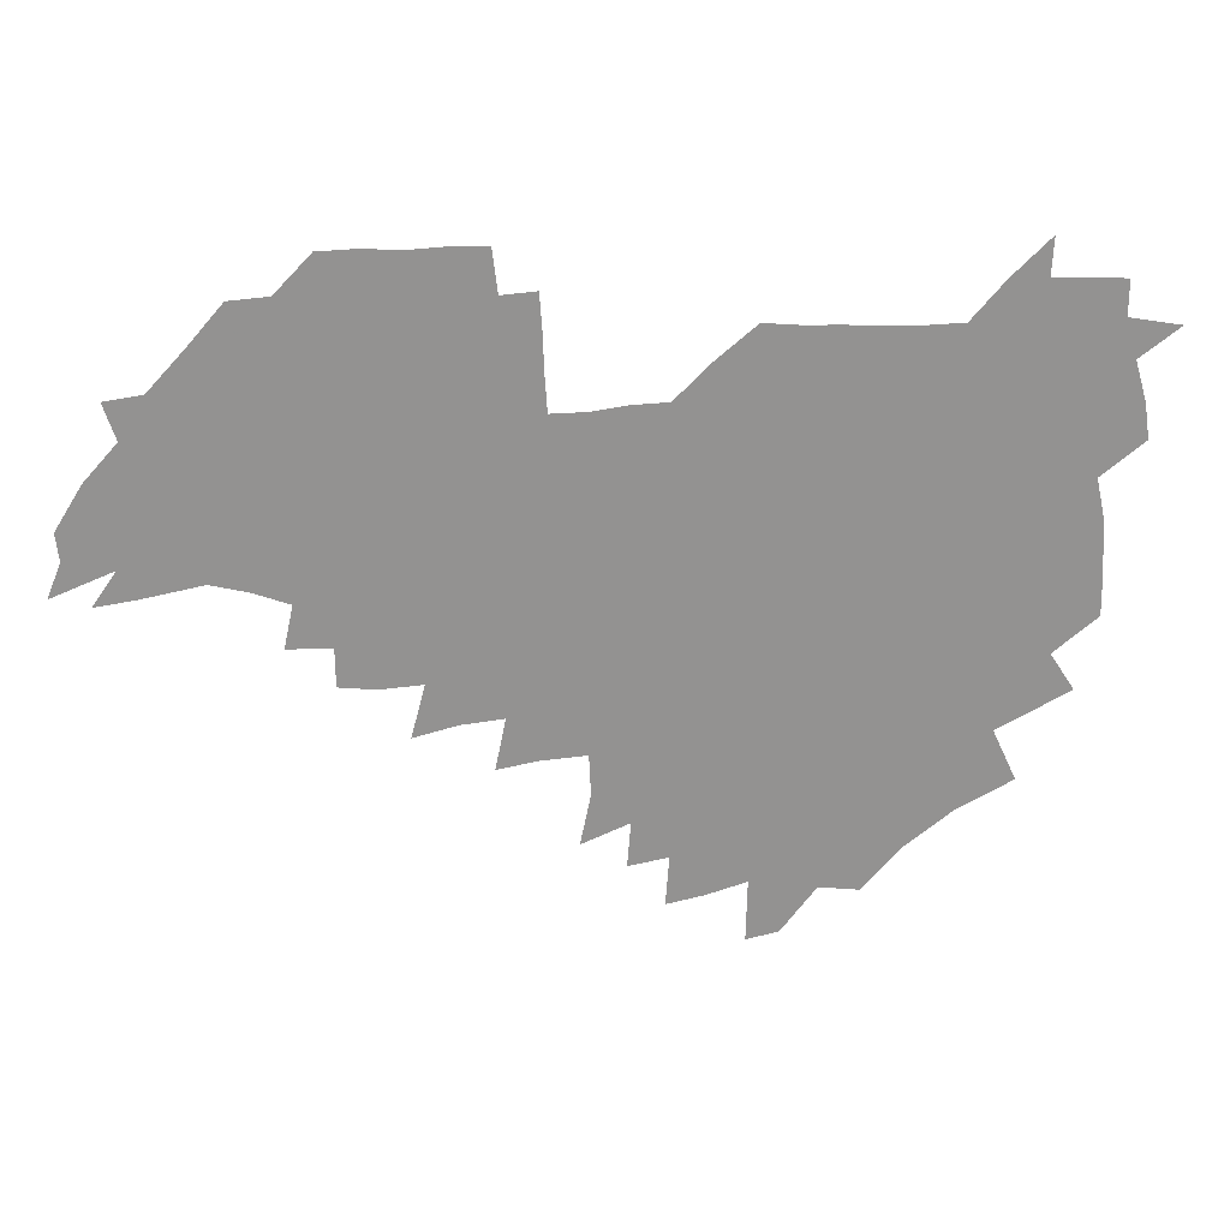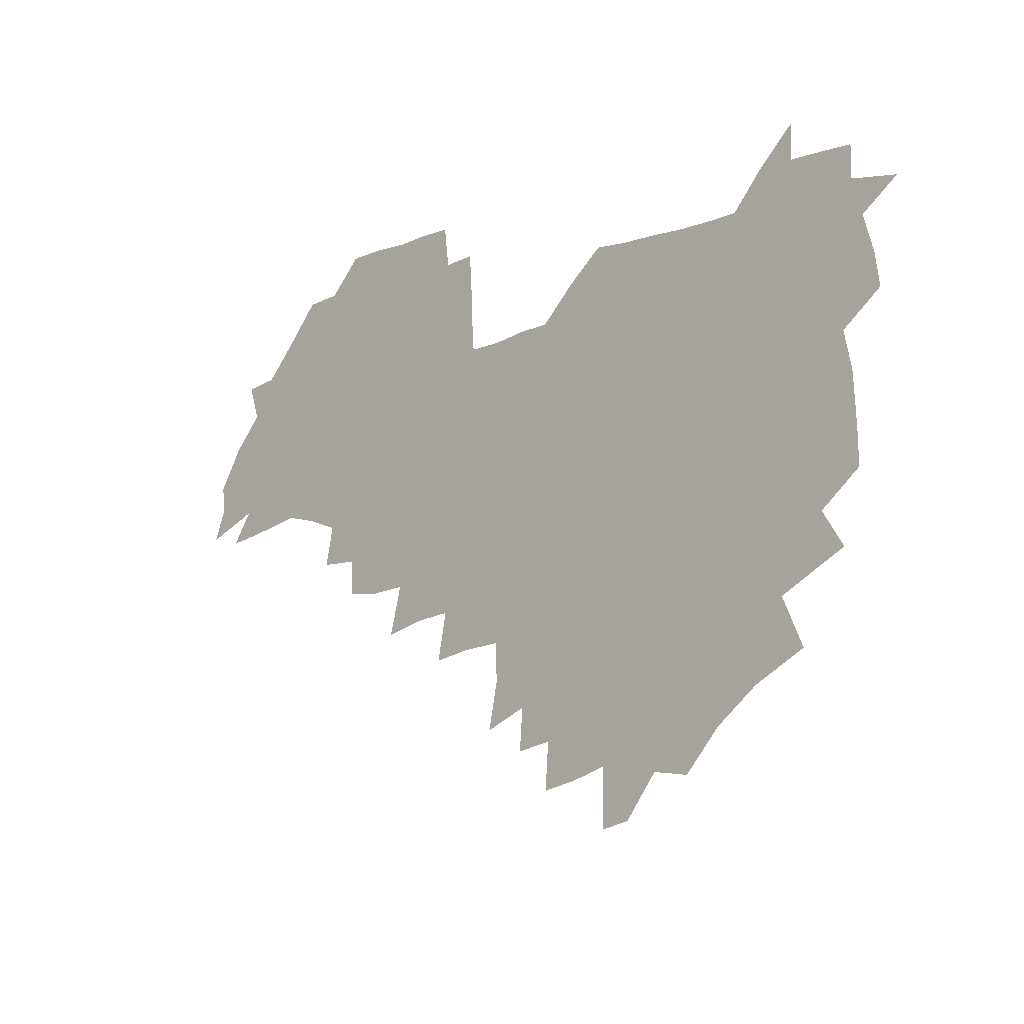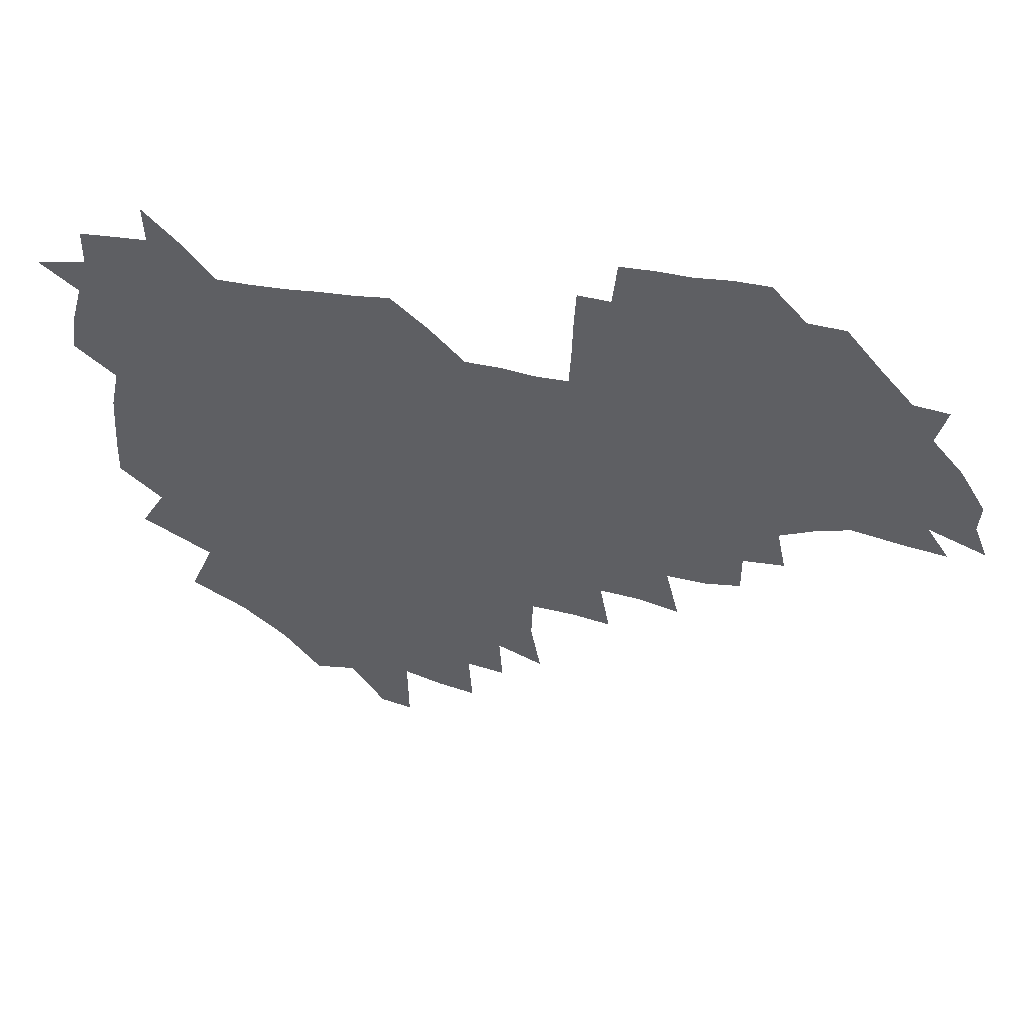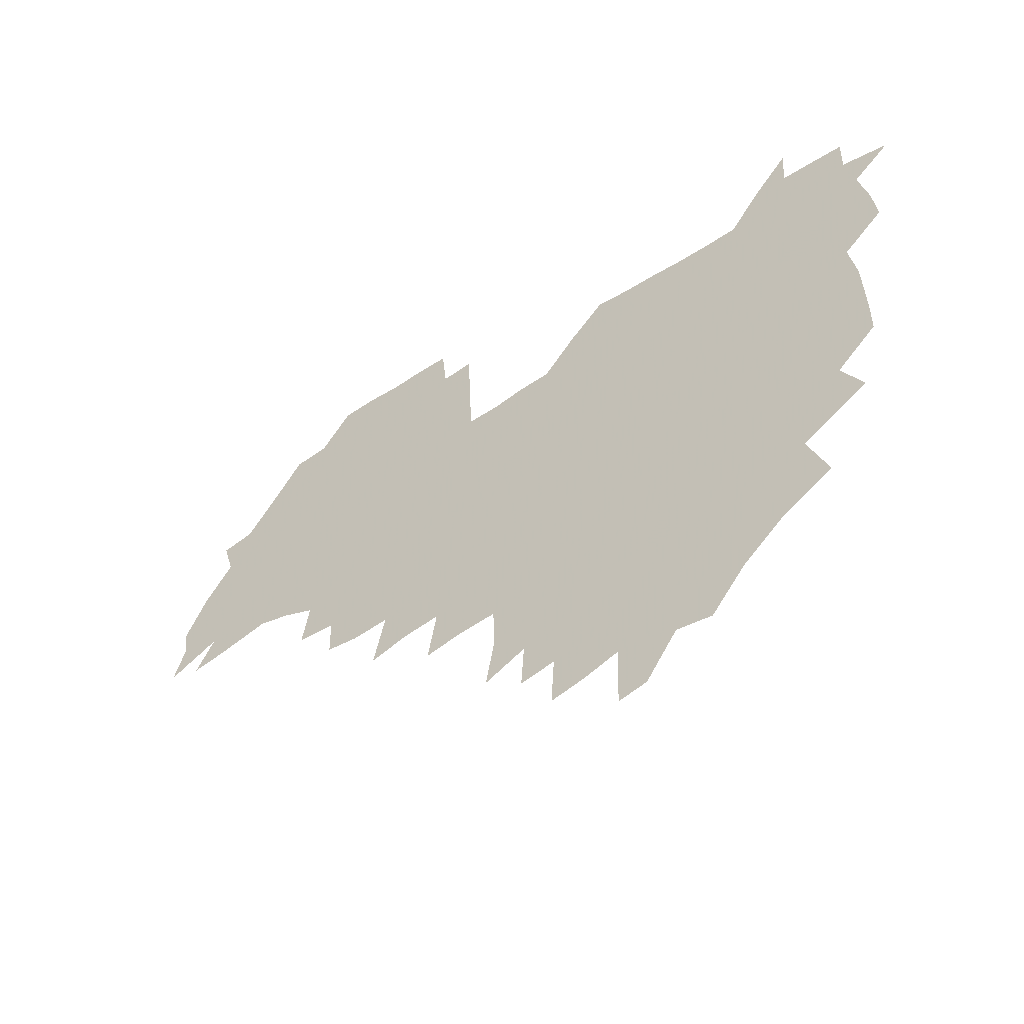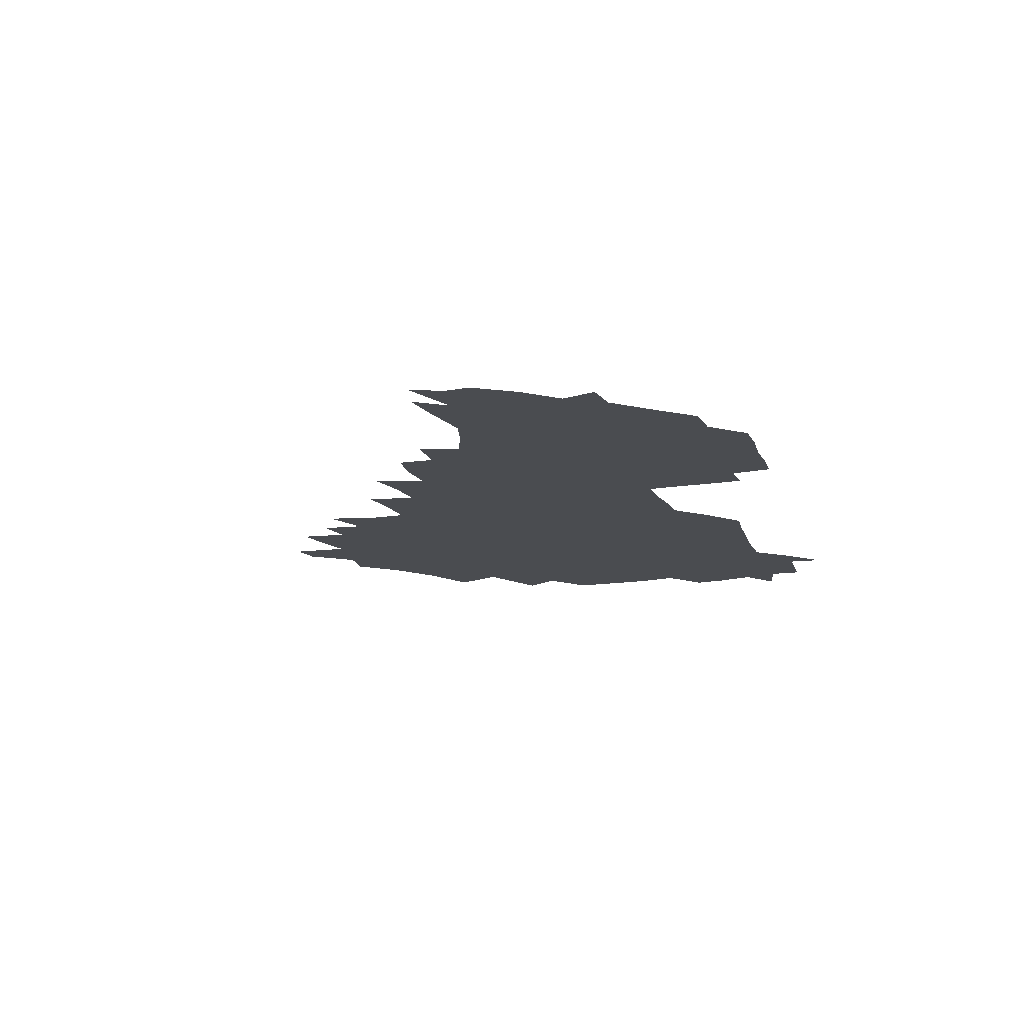
<metadata>
{"format":"obj","ext":"obj","renderer":"f3d","projection":"perspective","resolution":1024,"background":"white","views":[{"elev":24.0,"azim":174.7,"up":"+Y"},{"elev":-11.7,"azim":-137.0,"up":"+Y"},{"elev":43.2,"azim":11.9,"up":"+Y"},{"elev":-47.5,"azim":-143.3,"up":"+Y"},{"elev":-14.7,"azim":106.3,"up":"+Z"}]}
</metadata>
<code>
v 208.1 265.5 0
v 217.5 222.4 0
v 219.7 236.8 0
v 224.5 253.2 0
v 229.1 269.1 0
v 229.1 283.4 0
v 229.9 153.2 0
v 230.1 165.7 0
v 230.8 178.6 0
v 231.7 192.3 0
v 235.2 208.4 0
v 237.6 224 0
v 238.2 238.9 0
v 240.3 254.2 0
v 242.6 269.6 0
v 243.2 284 0
v 237.9 123.1 0
v 247.8 138.5 0
v 251.7 152.7 0
v 252.5 166.3 0
v 250.9 180.2 0
v 251 194.5 0
v 251.4 209.1 0
v 254.6 224.7 0
v 254 239.5 0
v 254.6 254.2 0
v 255.7 269 0
v 257.9 284.4 0
v 257.2 299.8 0
v 258 86.11 0
v 267.7 107.3 0
v 269.1 123.2 0
v 275.2 139 0
v 278 153.2 0
v 274.4 167.2 0
v 270.5 181.2 0
v 267 195.3 0
v 268.9 210 0
v 270.3 224.9 0
v 270.1 239.7 0
v 270.9 254.6 0
v 272.1 269.5 0
v 273 284.4 0
v 281.2 73.68 0
v 287.6 93.98 0
v 288.1 108.9 0
v 289.2 124.2 0
v 291.5 139.4 0
v 291 153 0
v 292.7 167.2 0
v 289 181.6 0
v 286.2 196 0
v 285.6 210.5 0
v 284.2 225.1 0
v 285.1 239.6 0
v 285.3 254.3 0
v 286.5 268.8 0
v 300.3 58.71 0
v 303.2 79.33 0
v 302.6 93.83 0
v 303.8 109.5 0
v 304.8 124.5 0
v 306.4 139.6 0
v 305.4 153.2 0
v 307.1 167.4 0
v 307 181.3 0
v 303.9 195.9 0
v 303.4 210.3 0
v 302.3 225 0
v 301 239.6 0
v 301.3 254 0
v 301.2 268.3 0
v 316.2 40.69 0
v 317.9 63.53 0
v 318.1 79.88 0
v 318.1 94.91 0
v 318.5 109.8 0
v 319.1 124.7 0
v 321 140.4 0
v 321.6 154.4 0
v 320.7 167.6 0
v 320.6 181.6 0
v 320.5 195.7 0
v 319.4 210.1 0
v 319.8 224.4 0
v 317.9 239.2 0
v 316.9 253.9 0
v 316.1 268.4 0
v 332.8 42.76 0
v 332.8 65.71 0
v 332.9 81.27 0
v 332.6 95.55 0
v 333.8 111.7 0
v 333.7 125.6 0
v 333.9 139.5 0
v 334.1 153.8 0
v 335.2 168.4 0
v 334.8 181.8 0
v 334.5 195.7 0
v 333.6 210.2 0
v 333.3 224.6 0
v 333.1 239.1 0
v 332.6 253.6 0
v 330.6 269.3 0
v 347.4 23.75 0
v 346.9 47.4 0
v 346.7 65.46 0
v 346.9 81.84 0
v 346.8 95.7 0
v 347.2 111.6 0
v 347.2 124.6 0
v 347.6 139.6 0
v 347.9 154.4 0
v 348 168.6 0
v 348.1 182 0
v 347.8 196.1 0
v 347.6 210.3 0
v 347 224.8 0
v 347.5 239.1 0
v 346.8 253.7 0
v 345.6 269.6 0
v 360.7 20.86 0
v 360.1 46.64 0
v 360.9 62.24 0
v 360.7 80.5 0
v 360.8 95.85 0
v 360.8 110.7 0
v 361.1 125 0
v 361.3 139.3 0
v 361.5 153.6 0
v 361.7 167.9 0
v 361.7 182.1 0
v 361.7 196.2 0
v 361.6 210.5 0
v 361.7 224.8 0
v 361.4 239.6 0
v 360.8 254.5 0
v 360.4 270.8 0
v 361 286 0
v 376.5 41.58 0
v 375.5 61.27 0
v 374.6 80.8 0
v 374.9 94.71 0
v 375.1 109.3 0
v 375 124.4 0
v 375.7 138.3 0
v 375.8 152.8 0
v 375.5 168.2 0
v 375.6 182.1 0
v 375.8 196.3 0
v 375.8 210.7 0
v 375.8 225.1 0
v 376.4 241.3 0
v 376.5 257.3 0
v 392.1 38.31 0
v 390.6 58.84 0
v 389.4 77.98 0
v 389.3 93.42 0
v 389.4 108.6 0
v 389.6 123.1 0
v 390.5 137.1 0
v 390.6 151.7 0
v 389.3 168.3 0
v 389.5 182.3 0
v 389.9 196.3 0
v 390.1 210.7 0
v 390.4 225.3 0
v 391.5 242.5 0
v 406.8 55.86 0
v 405.4 74.45 0
v 403.8 92.04 0
v 405.1 106.4 0
v 405.2 121.4 0
v 405.8 136 0
v 405.4 151.4 0
v 405 166.7 0
v 404.5 181.7 0
v 404.2 196.4 0
v 404.4 210.6 0
v 404.7 224.8 0
v 406.1 241.9 0
v 424.9 66.17 0
v 420.5 87.24 0
v 421.3 103.9 0
v 422.7 118.5 0
v 420.8 135.9 0
v 420.7 150.6 0
v 419.7 166.6 0
v 419.2 181.5 0
v 418.6 196.4 0
v 418.7 210.6 0
v 419.2 224.9 0
v 420.6 239.8 0
v 439.7 102.6 0
v 437.3 120.3 0
v 436.9 134.9 0
v 435.7 150.6 0
v 434.3 166.8 0
v 434.1 181.1 0
v 432.6 196.6 0
v 433.8 210.6 0
v 433.6 224.7 0
v 435.3 239.6 0
v 436.2 253.8 0
v 436.8 270.5 0
v 437.8 284.5 0
v 456.4 99.55 0
v 452.1 120.6 0
v 451.4 135.8 0
v 450.2 151.5 0
v 449.1 166.8 0
v 448.6 181.5 0
v 447.5 196.3 0
v 448.4 210.4 0
v 447.6 224.5 0
v 448.8 238.9 0
v 449.7 253.3 0
v 450.9 268.9 0
v 451.9 283.4 0
v 454 301.1 0
v 469.4 118.8 0
v 466.3 136.5 0
v 465 151.9 0
v 463.1 167.9 0
v 462.8 182.1 0
v 463.1 196.3 0
v 462.1 210.7 0
v 460.5 224.3 0
v 464 239.6 0
v 465.1 254.4 0
v 464.9 268.4 0
v 466 283.3 0
v 468.7 301.2 0
v 487.2 114.2 0
v 481.5 135.9 0
v 480 152.2 0
v 479.5 167 0
v 478 182.2 0
v 478.2 196.5 0
v 478.1 210.9 0
v 477.9 225.3 0
v 479.4 240.1 0
v 479.2 254.3 0
v 480.4 269.2 0
v 481.6 284.3 0
v 483.4 300.4 0
v 498.7 134.6 0
v 496 152.1 0
v 494.1 167.8 0
v 493.1 182.4 0
v 493 196.7 0
v 493.5 211 0
v 493.4 225.4 0
v 494.1 240 0
v 494.7 254.6 0
v 496.9 270.1 0
v 496.8 284.4 0
v 499.5 301.2 0
v 513.8 136.2 0
v 514 151.8 0
v 510.6 168.2 0
v 509.4 182.8 0
v 506.4 197.5 0
v 506.8 211 0
v 509.2 225.7 0
v 508.7 239.9 0
v 509.6 254.4 0
v 512.3 270.1 0
v 511 284 0
v 514.7 300.6 0
v 531.9 152.4 0
v 528.1 169.7 0
v 525.4 183.8 0
v 524.8 197.7 0
v 522.7 211.6 0
v 523.6 225.6 0
v 522.4 239.7 0
v 523.8 253.8 0
v 526.1 269.3 0
v 529.5 285.2 0
v 542.6 175.1 0
v 540 186.1 0
v 538.7 198.7 0
v 537.4 212 0
v 537 225.5 0
v 540.8 239.8 0
v 540 253.9 0
v 542.3 268.6 0
v 545.6 284 0
v 558.1 178.8 0
v 555.1 188.7 0
v 553 199.8 0
v 552.3 212 0
v 553.7 225.1 0
v 556.4 238.8 0
v 557.2 253.1 0
v 559.9 267.6 0
v 582.9 174 0
v 569.3 189.3 0
v 567.9 200 0
v 567.9 211.4 0
v 569.9 223.7 0
v 570.2 237.3 0
v 575 251.2 0
v 599.4 171.5 0
v 589.8 185.5 0
v 585.2 198.2 0
v 583.2 210.2 0
v 584 221.5 0
v 585.4 234.1 0
v 590.3 249 0
v 614.8 175.4 0
v 609 189.5 0
v 610.2 200.9 0
v 599.1 218.9 0
f 4 5 1
f 11 12 2
f 2 12 3
f 12 13 3
f 3 13 4
f 13 14 4
f 4 14 5
f 14 15 5
f 5 15 6
f 15 16 6
f 18 19 7
f 7 19 8
f 19 20 8
f 8 20 9
f 20 21 9
f 9 21 10
f 21 22 10
f 10 22 11
f 22 23 11
f 11 23 12
f 23 24 12
f 12 24 13
f 24 25 13
f 13 25 14
f 25 26 14
f 14 26 15
f 26 27 15
f 15 27 16
f 27 28 16
f 31 32 17
f 17 32 18
f 32 33 18
f 18 33 19
f 33 34 19
f 19 34 20
f 34 35 20
f 20 35 21
f 35 36 21
f 21 36 22
f 36 37 22
f 22 37 23
f 37 38 23
f 23 38 24
f 38 39 24
f 24 39 25
f 39 40 25
f 25 40 26
f 40 41 26
f 26 41 27
f 41 42 27
f 27 42 28
f 42 43 28
f 28 43 29
f 44 45 30
f 30 45 31
f 45 46 31
f 31 46 32
f 46 47 32
f 32 47 33
f 47 48 33
f 33 48 34
f 48 49 34
f 34 49 35
f 49 50 35
f 35 50 36
f 50 51 36
f 36 51 37
f 51 52 37
f 37 52 38
f 52 53 38
f 38 53 39
f 53 54 39
f 39 54 40
f 54 55 40
f 40 55 41
f 55 56 41
f 41 56 42
f 56 57 42
f 42 57 43
f 58 59 44
f 44 59 45
f 59 60 45
f 45 60 46
f 60 61 46
f 46 61 47
f 61 62 47
f 47 62 48
f 62 63 48
f 48 63 49
f 63 64 49
f 49 64 50
f 64 65 50
f 50 65 51
f 65 66 51
f 51 66 52
f 66 67 52
f 52 67 53
f 67 68 53
f 53 68 54
f 68 69 54
f 54 69 55
f 69 70 55
f 55 70 56
f 70 71 56
f 56 71 57
f 71 72 57
f 73 74 58
f 58 74 59
f 74 75 59
f 59 75 60
f 75 76 60
f 60 76 61
f 76 77 61
f 61 77 62
f 77 78 62
f 62 78 63
f 78 79 63
f 63 79 64
f 79 80 64
f 64 80 65
f 80 81 65
f 65 81 66
f 81 82 66
f 66 82 67
f 82 83 67
f 67 83 68
f 83 84 68
f 68 84 69
f 84 85 69
f 69 85 70
f 85 86 70
f 70 86 71
f 86 87 71
f 71 87 72
f 87 88 72
f 73 89 74
f 89 90 74
f 74 90 75
f 90 91 75
f 75 91 76
f 91 92 76
f 76 92 77
f 92 93 77
f 77 93 78
f 93 94 78
f 78 94 79
f 94 95 79
f 79 95 80
f 95 96 80
f 80 96 81
f 96 97 81
f 81 97 82
f 97 98 82
f 82 98 83
f 98 99 83
f 83 99 84
f 99 100 84
f 84 100 85
f 100 101 85
f 85 101 86
f 101 102 86
f 86 102 87
f 102 103 87
f 87 103 88
f 103 104 88
f 105 106 89
f 89 106 90
f 106 107 90
f 90 107 91
f 107 108 91
f 91 108 92
f 108 109 92
f 92 109 93
f 109 110 93
f 93 110 94
f 110 111 94
f 94 111 95
f 111 112 95
f 95 112 96
f 112 113 96
f 96 113 97
f 113 114 97
f 97 114 98
f 114 115 98
f 98 115 99
f 115 116 99
f 99 116 100
f 116 117 100
f 100 117 101
f 117 118 101
f 101 118 102
f 118 119 102
f 102 119 103
f 119 120 103
f 103 120 104
f 120 121 104
f 105 122 106
f 122 123 106
f 106 123 107
f 123 124 107
f 107 124 108
f 124 125 108
f 108 125 109
f 125 126 109
f 109 126 110
f 126 127 110
f 110 127 111
f 127 128 111
f 111 128 112
f 128 129 112
f 112 129 113
f 129 130 113
f 113 130 114
f 130 131 114
f 114 131 115
f 131 132 115
f 115 132 116
f 132 133 116
f 116 133 117
f 133 134 117
f 117 134 118
f 134 135 118
f 118 135 119
f 135 136 119
f 119 136 120
f 136 137 120
f 120 137 121
f 137 138 121
f 123 140 124
f 140 141 124
f 124 141 125
f 141 142 125
f 125 142 126
f 142 143 126
f 126 143 127
f 143 144 127
f 127 144 128
f 144 145 128
f 128 145 129
f 145 146 129
f 129 146 130
f 146 147 130
f 130 147 131
f 147 148 131
f 131 148 132
f 148 149 132
f 132 149 133
f 149 150 133
f 133 150 134
f 150 151 134
f 134 151 135
f 151 152 135
f 135 152 136
f 152 153 136
f 136 153 137
f 153 154 137
f 137 154 138
f 140 155 141
f 155 156 141
f 141 156 142
f 156 157 142
f 142 157 143
f 157 158 143
f 143 158 144
f 158 159 144
f 144 159 145
f 159 160 145
f 145 160 146
f 160 161 146
f 146 161 147
f 161 162 147
f 147 162 148
f 162 163 148
f 148 163 149
f 163 164 149
f 149 164 150
f 164 165 150
f 150 165 151
f 165 166 151
f 151 166 152
f 166 167 152
f 152 167 153
f 167 168 153
f 153 168 154
f 156 169 157
f 169 170 157
f 157 170 158
f 170 171 158
f 158 171 159
f 171 172 159
f 159 172 160
f 172 173 160
f 160 173 161
f 173 174 161
f 161 174 162
f 174 175 162
f 162 175 163
f 175 176 163
f 163 176 164
f 176 177 164
f 164 177 165
f 177 178 165
f 165 178 166
f 178 179 166
f 166 179 167
f 179 180 167
f 167 180 168
f 180 181 168
f 170 182 171
f 182 183 171
f 171 183 172
f 183 184 172
f 172 184 173
f 184 185 173
f 173 185 174
f 185 186 174
f 174 186 175
f 186 187 175
f 175 187 176
f 187 188 176
f 176 188 177
f 188 189 177
f 177 189 178
f 189 190 178
f 178 190 179
f 190 191 179
f 179 191 180
f 191 192 180
f 180 192 181
f 192 193 181
f 184 194 185
f 194 195 185
f 185 195 186
f 195 196 186
f 186 196 187
f 196 197 187
f 187 197 188
f 197 198 188
f 188 198 189
f 198 199 189
f 189 199 190
f 199 200 190
f 190 200 191
f 200 201 191
f 191 201 192
f 201 202 192
f 192 202 193
f 202 203 193
f 194 207 195
f 207 208 195
f 195 208 196
f 208 209 196
f 196 209 197
f 209 210 197
f 197 210 198
f 210 211 198
f 198 211 199
f 211 212 199
f 199 212 200
f 212 213 200
f 200 213 201
f 213 214 201
f 201 214 202
f 214 215 202
f 202 215 203
f 215 216 203
f 203 216 204
f 216 217 204
f 204 217 205
f 217 218 205
f 205 218 206
f 218 219 206
f 208 221 209
f 221 222 209
f 209 222 210
f 222 223 210
f 210 223 211
f 223 224 211
f 211 224 212
f 224 225 212
f 212 225 213
f 225 226 213
f 213 226 214
f 226 227 214
f 214 227 215
f 227 228 215
f 215 228 216
f 228 229 216
f 216 229 217
f 229 230 217
f 217 230 218
f 230 231 218
f 218 231 219
f 231 232 219
f 219 232 220
f 232 233 220
f 221 234 222
f 234 235 222
f 222 235 223
f 235 236 223
f 223 236 224
f 236 237 224
f 224 237 225
f 237 238 225
f 225 238 226
f 238 239 226
f 226 239 227
f 239 240 227
f 227 240 228
f 240 241 228
f 228 241 229
f 241 242 229
f 229 242 230
f 242 243 230
f 230 243 231
f 243 244 231
f 231 244 232
f 244 245 232
f 232 245 233
f 245 246 233
f 235 247 236
f 247 248 236
f 236 248 237
f 248 249 237
f 237 249 238
f 249 250 238
f 238 250 239
f 250 251 239
f 239 251 240
f 251 252 240
f 240 252 241
f 252 253 241
f 241 253 242
f 253 254 242
f 242 254 243
f 254 255 243
f 243 255 244
f 255 256 244
f 244 256 245
f 256 257 245
f 245 257 246
f 257 258 246
f 247 259 248
f 259 260 248
f 248 260 249
f 260 261 249
f 249 261 250
f 261 262 250
f 250 262 251
f 262 263 251
f 251 263 252
f 263 264 252
f 252 264 253
f 264 265 253
f 253 265 254
f 265 266 254
f 254 266 255
f 266 267 255
f 255 267 256
f 267 268 256
f 256 268 257
f 268 269 257
f 257 269 258
f 269 270 258
f 260 271 261
f 271 272 261
f 261 272 262
f 272 273 262
f 262 273 263
f 273 274 263
f 263 274 264
f 274 275 264
f 264 275 265
f 275 276 265
f 265 276 266
f 276 277 266
f 266 277 267
f 277 278 267
f 267 278 268
f 278 279 268
f 268 279 269
f 279 280 269
f 269 280 270
f 272 281 273
f 281 282 273
f 273 282 274
f 282 283 274
f 274 283 275
f 283 284 275
f 275 284 276
f 284 285 276
f 276 285 277
f 285 286 277
f 277 286 278
f 286 287 278
f 278 287 279
f 287 288 279
f 279 288 280
f 288 289 280
f 281 290 282
f 290 291 282
f 282 291 283
f 291 292 283
f 283 292 284
f 292 293 284
f 284 293 285
f 293 294 285
f 285 294 286
f 294 295 286
f 286 295 287
f 295 296 287
f 287 296 288
f 296 297 288
f 288 297 289
f 290 298 291
f 298 299 291
f 291 299 292
f 299 300 292
f 292 300 293
f 300 301 293
f 293 301 294
f 301 302 294
f 294 302 295
f 302 303 295
f 295 303 296
f 303 304 296
f 296 304 297
f 298 305 299
f 305 306 299
f 299 306 300
f 306 307 300
f 300 307 301
f 307 308 301
f 301 308 302
f 308 309 302
f 302 309 303
f 309 310 303
f 303 310 304
f 310 311 304
f 306 312 307
f 312 313 307
f 307 313 308
f 313 314 308
f 308 314 309
f 314 315 309
f 309 315 310

</code>
